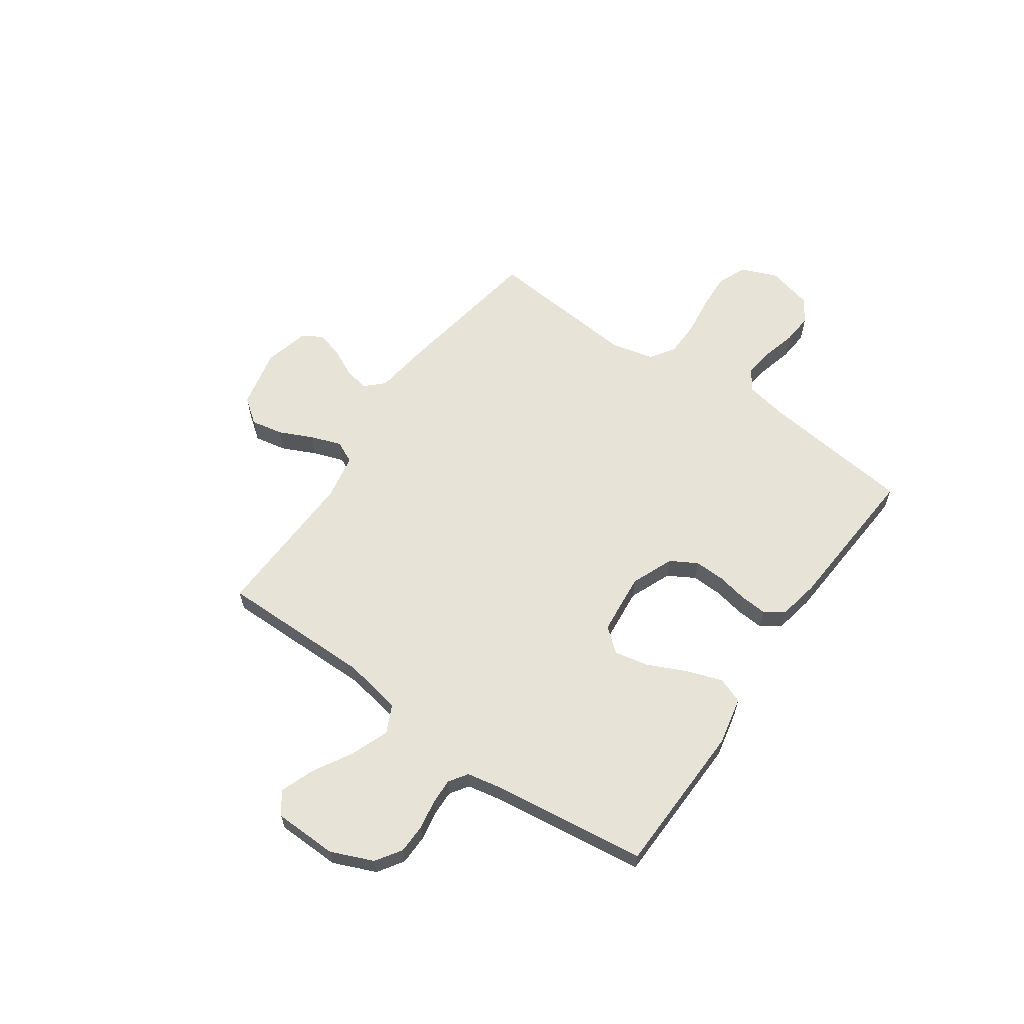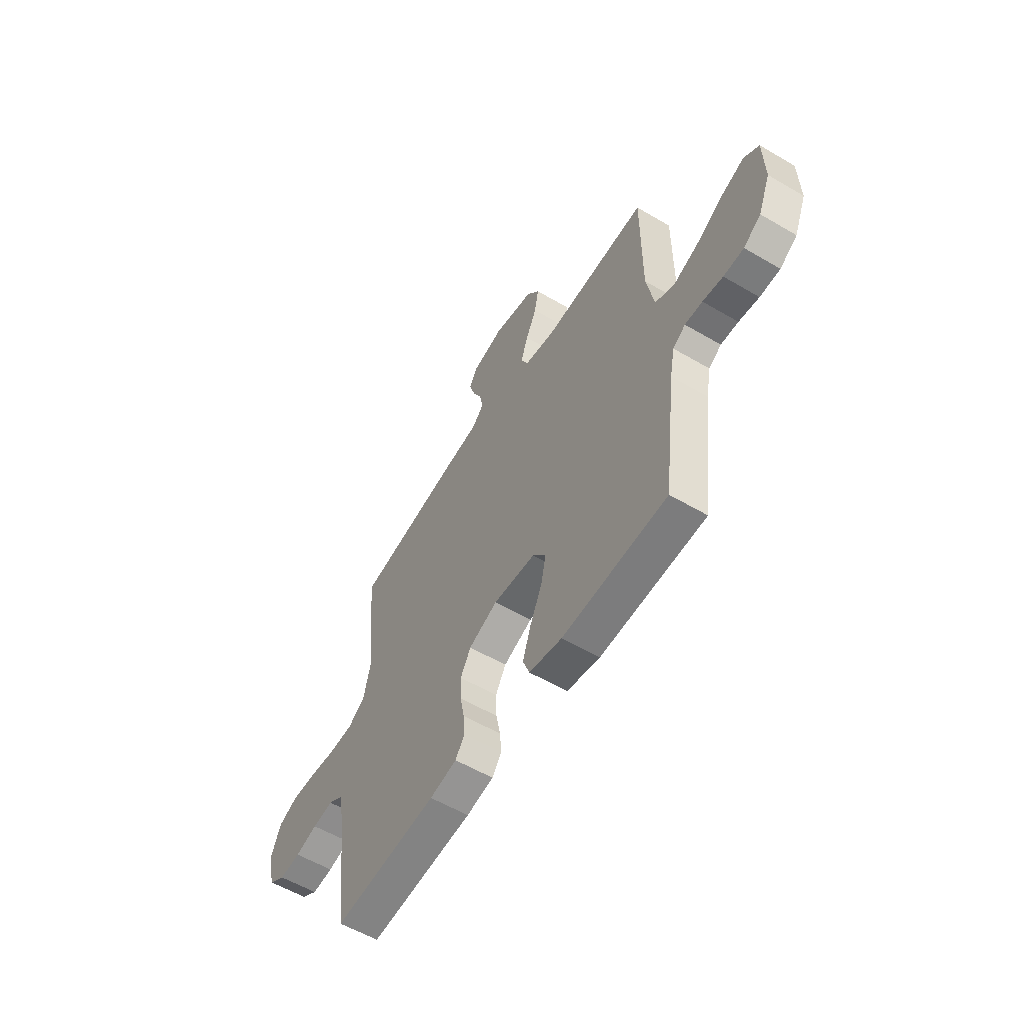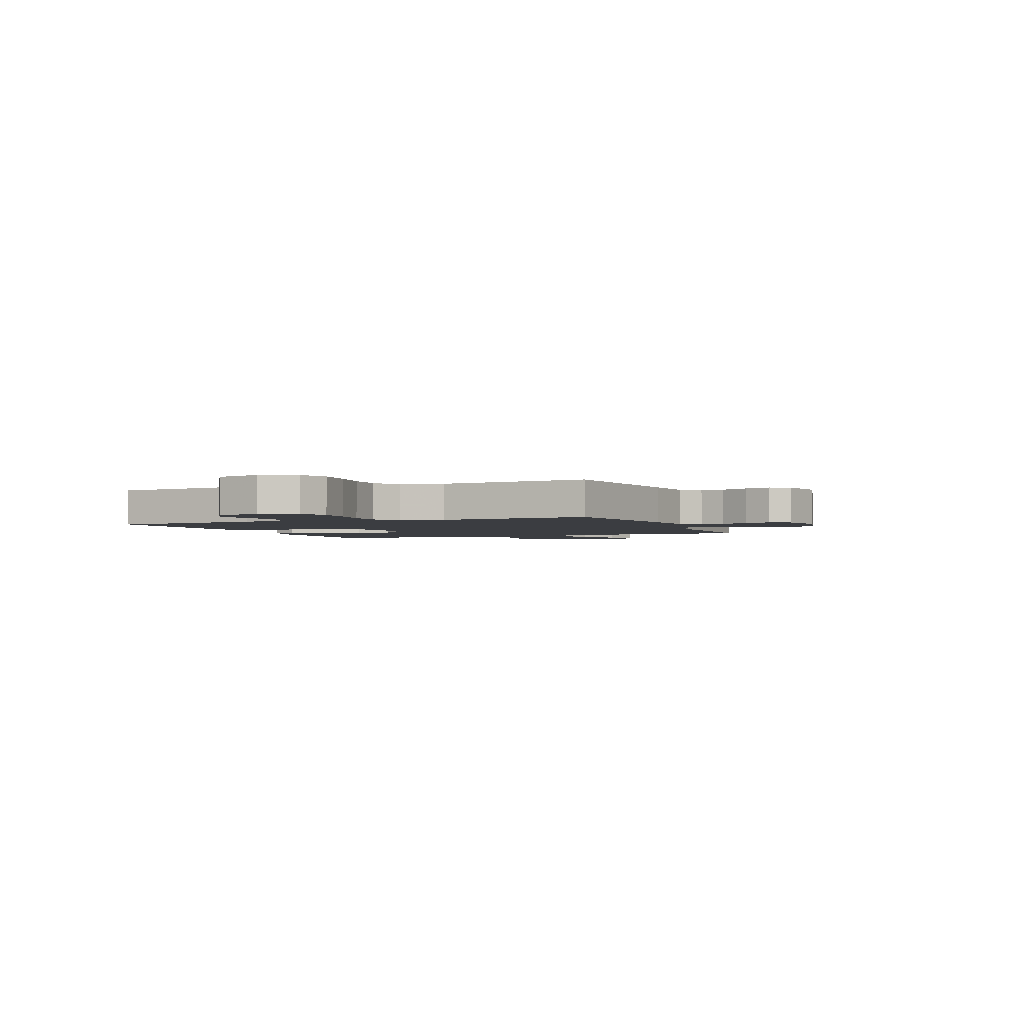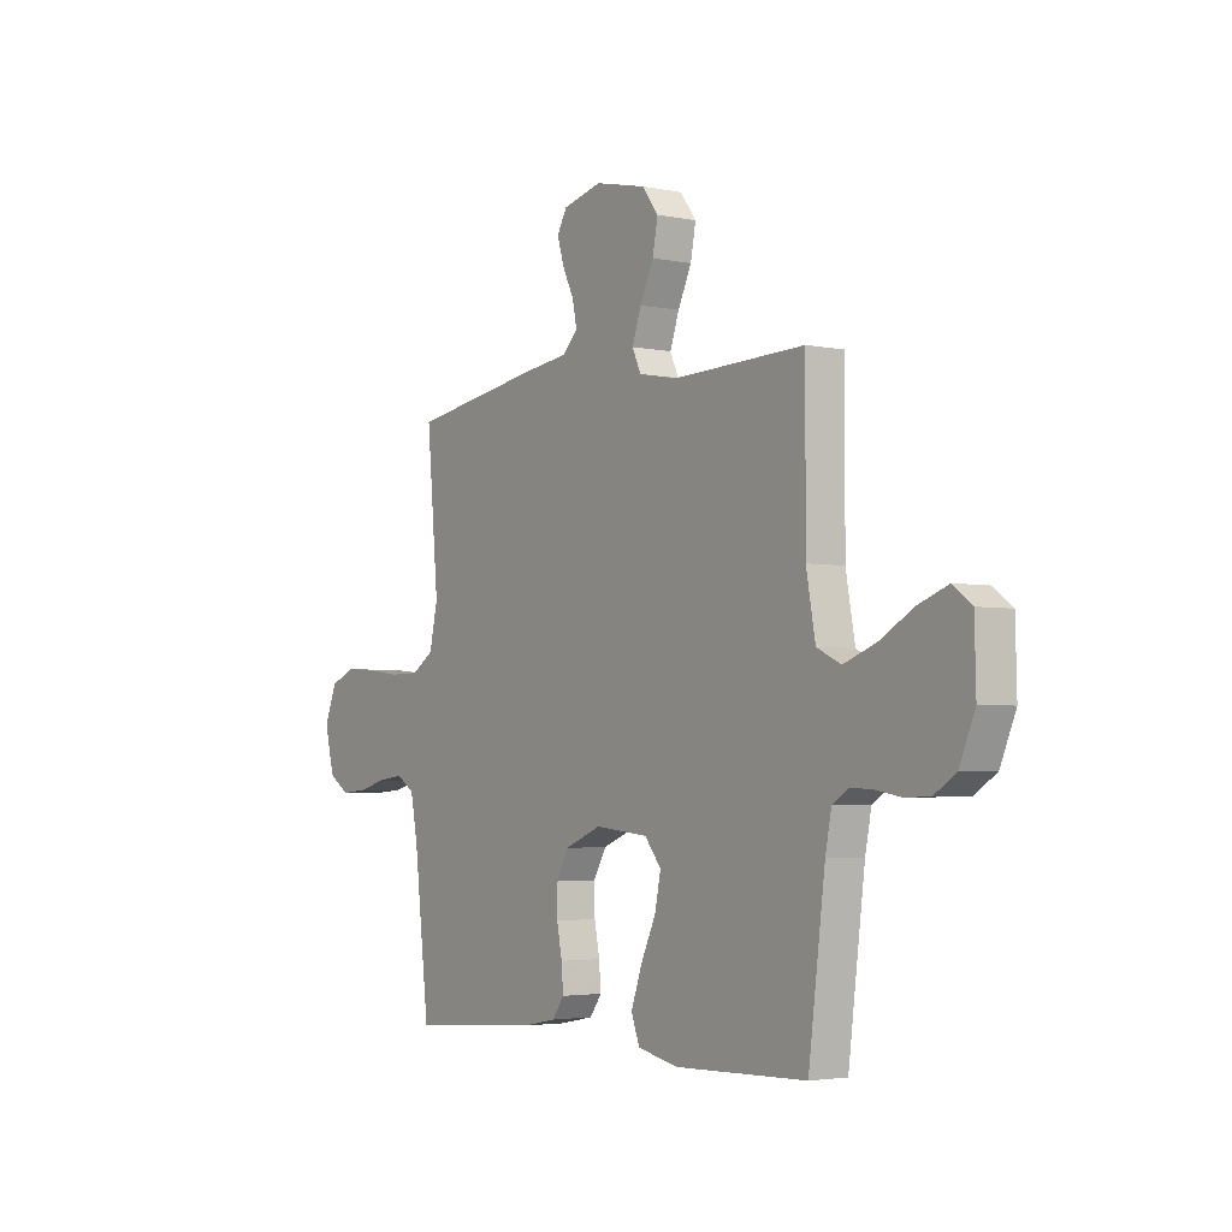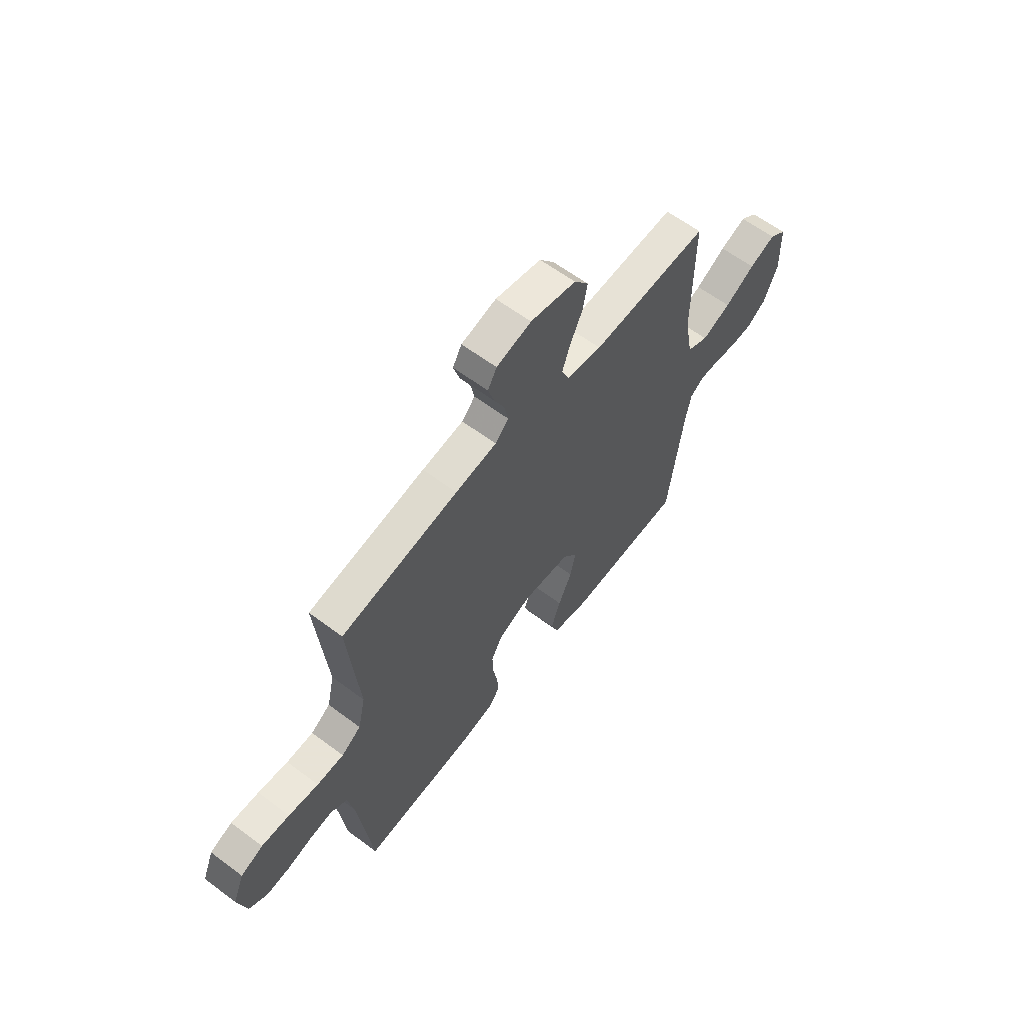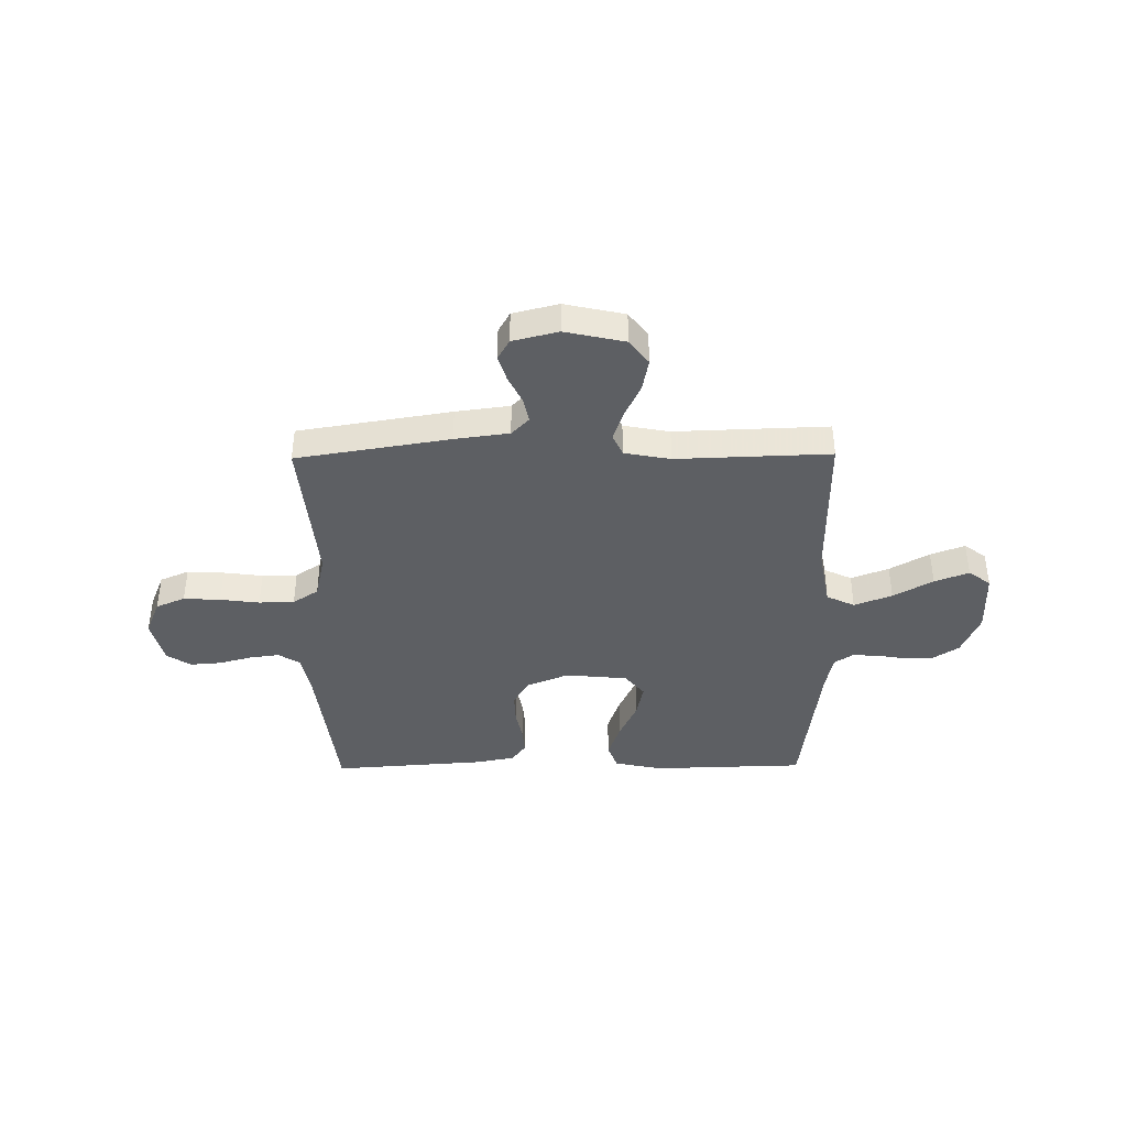
<metadata>
{"format":"obj","ext":"obj","renderer":"f3d","projection":"perspective","resolution":1024,"background":"white","views":[{"elev":61.5,"azim":125.0,"up":"+Y"},{"elev":-57.4,"azim":58.6,"up":"+Z"},{"elev":-2.5,"azim":-68.0,"up":"+Y"},{"elev":-3.3,"azim":55.1,"up":"+Z"},{"elev":61.5,"azim":-52.7,"up":"+Z"},{"elev":-40.2,"azim":0.7,"up":"+Y"}]}
</metadata>
<code>
v 0.5 0.07 0.5
v 0.499 0.07 0.2
v 0.52 0.07 0.085
v 0.575 0.07 0.059
v 0.649 0.07 0.087
v 0.726 0.07 0.131
v 0.793 0.07 0.156
v 0.836 0.07 0.124
v 0.839 0.07 0
v 0.804 0.07 -0.083
v 0.754 0.07 -0.116
v 0.696 0.07 -0.117
v 0.638 0.07 -0.107
v 0.588 0.07 -0.105
v 0.552 0.07 -0.129
v 0.538 0.07 -0.2
v 0.5 0.07 -0.5
v 0.2 0.07 -0.508
v 0.106 0.07 -0.488
v 0.087 0.07 -0.437
v 0.111 0.07 -0.367
v 0.146 0.07 -0.292
v 0.16 0.07 -0.225
v 0.122 0.07 -0.178
v 0 0.07 -0.166
v -0.083 0.07 -0.2
v -0.113 0.07 -0.252
v -0.111 0.07 -0.312
v -0.099 0.07 -0.373
v -0.095 0.07 -0.426
v -0.122 0.07 -0.464
v -0.2 0.07 -0.479
v -0.5 0.07 -0.5
v -0.535 0.07 -0.2
v -0.551 0.07 -0.117
v -0.593 0.07 -0.09
v -0.652 0.07 -0.098
v -0.716 0.07 -0.115
v -0.777 0.07 -0.12
v -0.824 0.07 -0.089
v -0.846 0.07 0
v -0.817 0.07 0.071
v -0.76 0.07 0.095
v -0.688 0.07 0.091
v -0.611 0.07 0.081
v -0.542 0.07 0.082
v -0.492 0.07 0.115
v -0.473 0.07 0.2
v -0.5 0.07 0.5
v -0.2 0.07 0.548
v -0.094 0.07 0.562
v -0.06 0.07 0.597
v -0.07 0.07 0.646
v -0.096 0.07 0.7
v -0.112 0.07 0.752
v -0.089 0.07 0.792
v 0 0.07 0.814
v 0.117 0.07 0.788
v 0.154 0.07 0.739
v 0.142 0.07 0.676
v 0.111 0.07 0.61
v 0.09 0.07 0.55
v 0.11 0.07 0.507
v 0.2 0.07 0.49
v 0.5 0 0.5
v 0.499 0 0.2
v 0.52 0 0.085
v 0.575 0 0.059
v 0.649 0 0.087
v 0.726 0 0.131
v 0.793 0 0.156
v 0.836 0 0.124
v 0.839 0 0
v 0.804 0 -0.083
v 0.754 0 -0.116
v 0.696 0 -0.117
v 0.638 0 -0.107
v 0.588 0 -0.105
v 0.552 0 -0.129
v 0.538 0 -0.2
v 0.5 0 -0.5
v 0.2 0 -0.508
v 0.106 0 -0.488
v 0.087 0 -0.437
v 0.111 0 -0.367
v 0.146 0 -0.292
v 0.16 0 -0.225
v 0.122 0 -0.178
v 0 0 -0.166
v -0.083 0 -0.2
v -0.113 0 -0.252
v -0.111 0 -0.312
v -0.099 0 -0.373
v -0.095 0 -0.426
v -0.122 0 -0.464
v -0.2 0 -0.479
v -0.5 0 -0.5
v -0.535 0 -0.2
v -0.551 0 -0.117
v -0.593 0 -0.09
v -0.652 0 -0.098
v -0.716 0 -0.115
v -0.777 0 -0.12
v -0.824 0 -0.089
v -0.846 0 0
v -0.817 0 0.071
v -0.76 0 0.095
v -0.688 0 0.091
v -0.611 0 0.081
v -0.542 0 0.082
v -0.492 0 0.115
v -0.473 0 0.2
v -0.5 0 0.5
v -0.2 0 0.548
v -0.094 0 0.562
v -0.06 0 0.597
v -0.07 0 0.646
v -0.096 0 0.7
v -0.112 0 0.752
v -0.089 0 0.792
v 0 0 0.814
v 0.117 0 0.788
v 0.154 0 0.739
v 0.142 0 0.676
v 0.111 0 0.61
v 0.09 0 0.55
v 0.11 0 0.507
v 0.2 0 0.49
f 59 60 61
f 58 59 61
f 57 58 61
f 56 57 61
f 55 56 61
f 54 55 61
f 53 54 61
f 52 53 61 62
f 51 52 62 63
f 50 51 63
f 49 50 63
f 48 49 63
f 43 44 45
f 42 43 45
f 41 42 45
f 40 41 45
f 39 40 45
f 38 39 45
f 37 38 45
f 36 37 45 46
f 35 36 46 47
f 32 33 34
f 31 32 34
f 30 31 34
f 29 30 34
f 28 29 34
f 34 35 47
f 28 34 47
f 27 28 47
f 20 21 22
f 19 20 22
f 18 19 22
f 17 18 22
f 16 17 22
f 15 16 22 23
f 14 15 23 24
f 11 12 13
f 10 11 13
f 9 10 13
f 8 9 13
f 7 8 13
f 6 7 13
f 5 6 13
f 4 5 13 14
f 14 24 25
f 4 14 25
f 3 4 25
f 64 1 2
f 48 63 64
f 47 48 64
f 27 47 64
f 26 27 64
f 25 26 64
f 3 25 64
f 2 3 64
f 125 124 123
f 125 123 122
f 125 122 121
f 125 121 120
f 125 120 119
f 125 119 118
f 125 118 117
f 126 125 117 116
f 127 126 116 115
f 127 115 114
f 127 114 113
f 127 113 112
f 109 108 107
f 109 107 106
f 109 106 105
f 109 105 104
f 109 104 103
f 109 103 102
f 109 102 101
f 110 109 101 100
f 111 110 100 99
f 98 97 96
f 98 96 95
f 98 95 94
f 98 94 93
f 98 93 92
f 111 99 98
f 111 98 92
f 111 92 91
f 86 85 84
f 86 84 83
f 86 83 82
f 86 82 81
f 86 81 80
f 87 86 80 79
f 88 87 79 78
f 77 76 75
f 77 75 74
f 77 74 73
f 77 73 72
f 77 72 71
f 77 71 70
f 77 70 69
f 78 77 69 68
f 89 88 78
f 89 78 68
f 89 68 67
f 66 65 128
f 128 127 112
f 128 112 111
f 128 111 91
f 128 91 90
f 128 90 89
f 128 89 67
f 128 67 66
f 1 65 66 2
f 2 66 67 3
f 3 67 68 4
f 4 68 69 5
f 5 69 70 6
f 6 70 71 7
f 7 71 72 8
f 8 72 73 9
f 9 73 74 10
f 10 74 75 11
f 11 75 76 12
f 12 76 77 13
f 13 77 78 14
f 14 78 79 15
f 15 79 80 16
f 16 80 81 17
f 17 81 82 18
f 18 82 83 19
f 19 83 84 20
f 20 84 85 21
f 21 85 86 22
f 22 86 87 23
f 23 87 88 24
f 24 88 89 25
f 25 89 90 26
f 26 90 91 27
f 27 91 92 28
f 28 92 93 29
f 29 93 94 30
f 30 94 95 31
f 31 95 96 32
f 32 96 97 33
f 33 97 98 34
f 34 98 99 35
f 35 99 100 36
f 36 100 101 37
f 37 101 102 38
f 38 102 103 39
f 39 103 104 40
f 40 104 105 41
f 41 105 106 42
f 42 106 107 43
f 43 107 108 44
f 44 108 109 45
f 45 109 110 46
f 46 110 111 47
f 47 111 112 48
f 48 112 113 49
f 49 113 114 50
f 50 114 115 51
f 51 115 116 52
f 52 116 117 53
f 53 117 118 54
f 54 118 119 55
f 55 119 120 56
f 56 120 121 57
f 57 121 122 58
f 58 122 123 59
f 59 123 124 60
f 60 124 125 61
f 61 125 126 62
f 62 126 127 63
f 63 127 128 64
f 64 128 65 1

</code>
